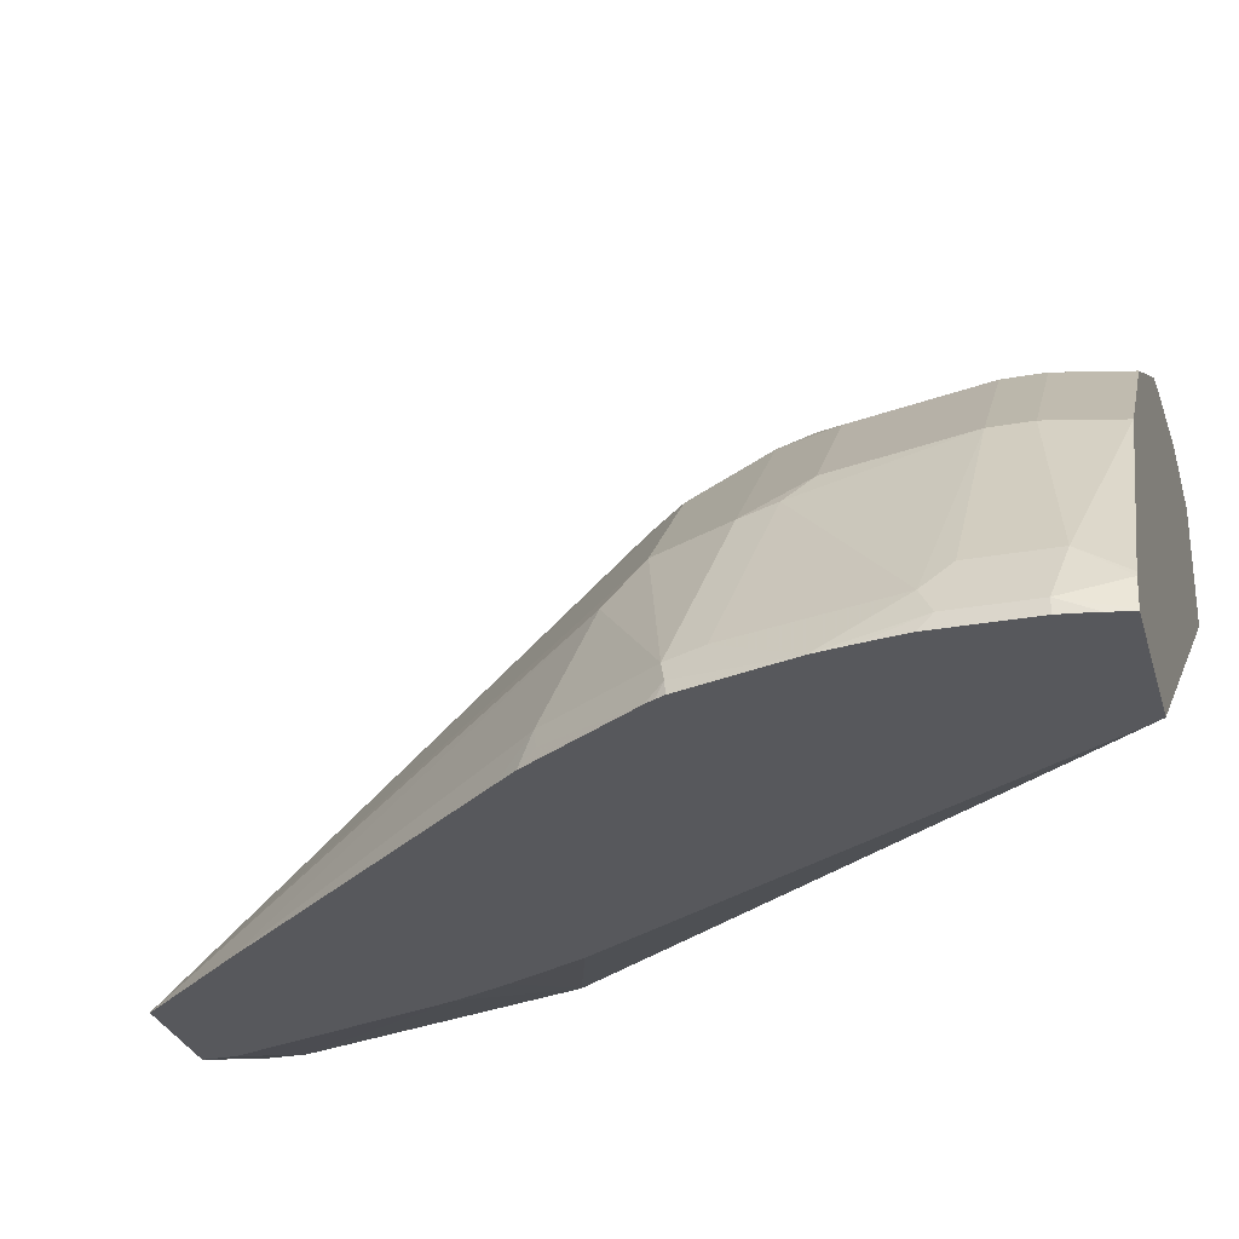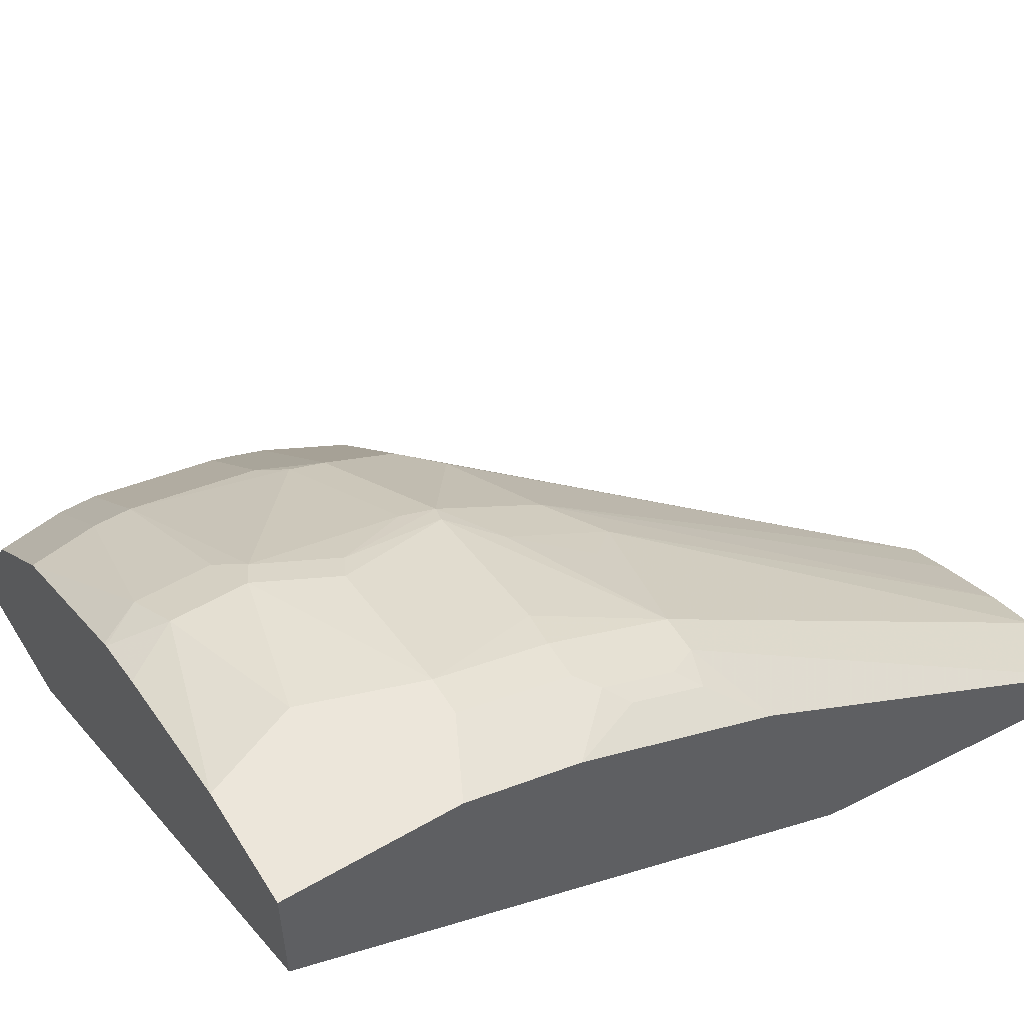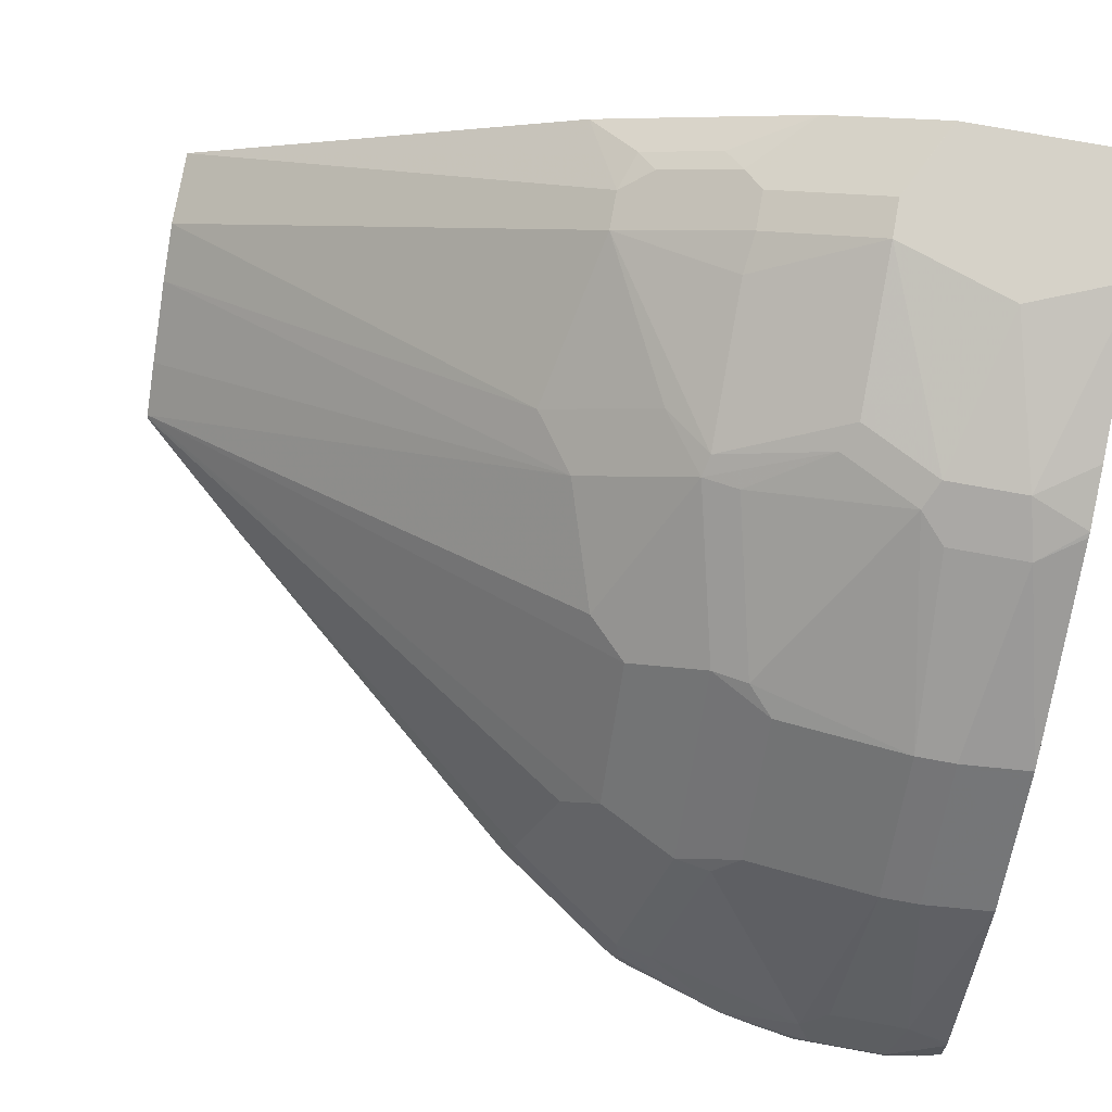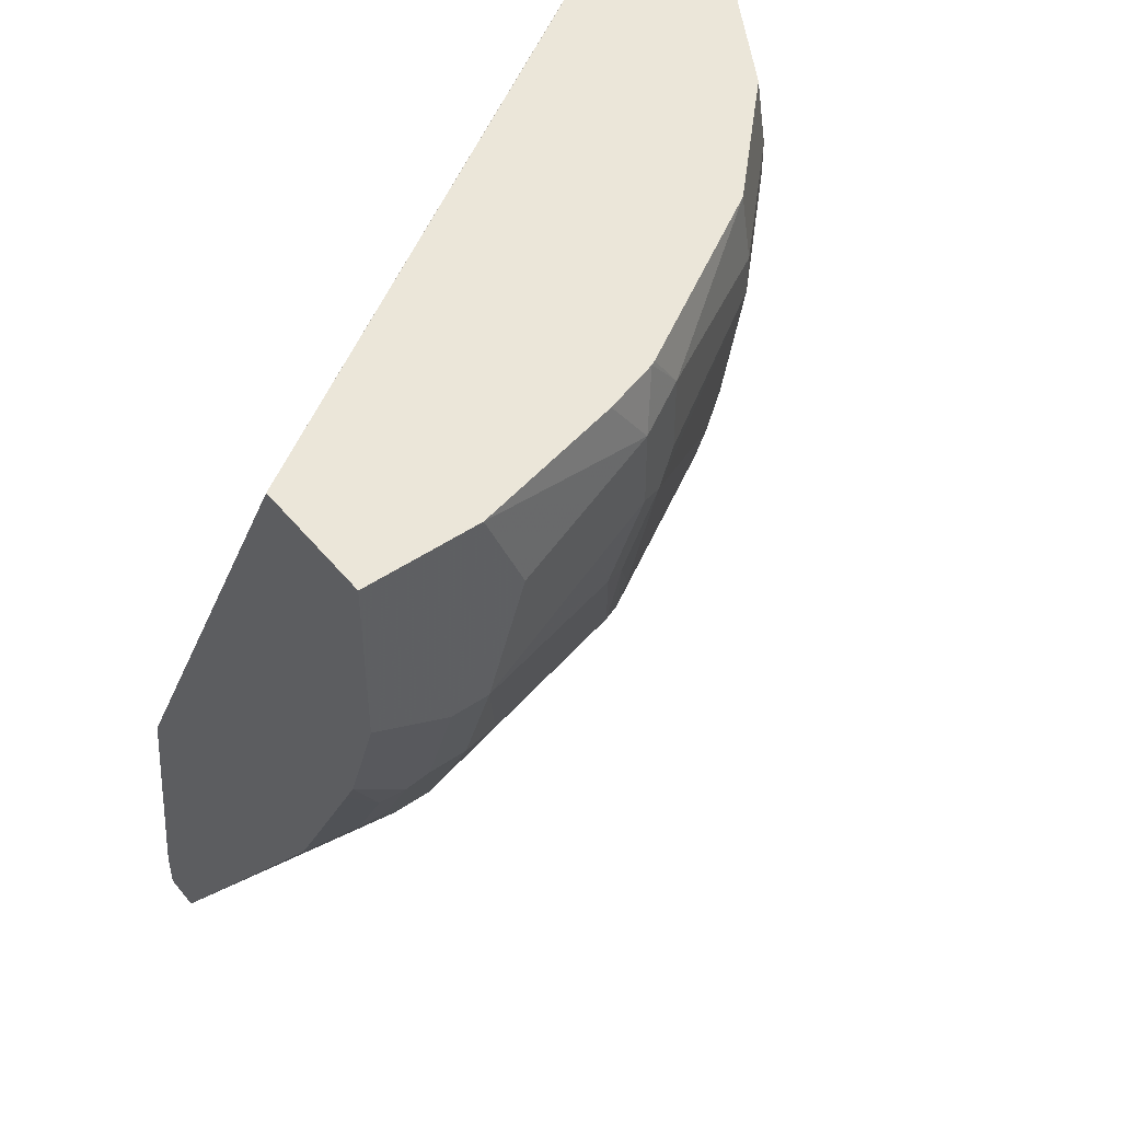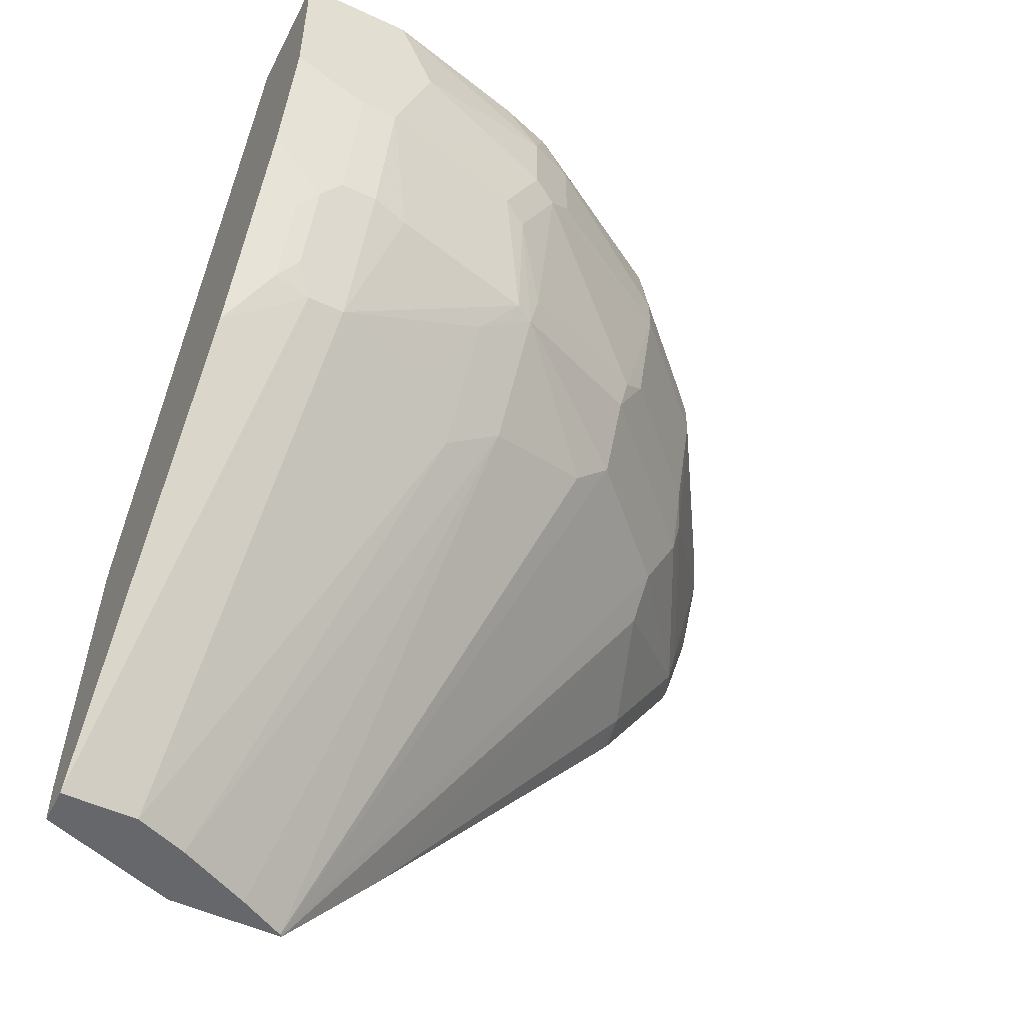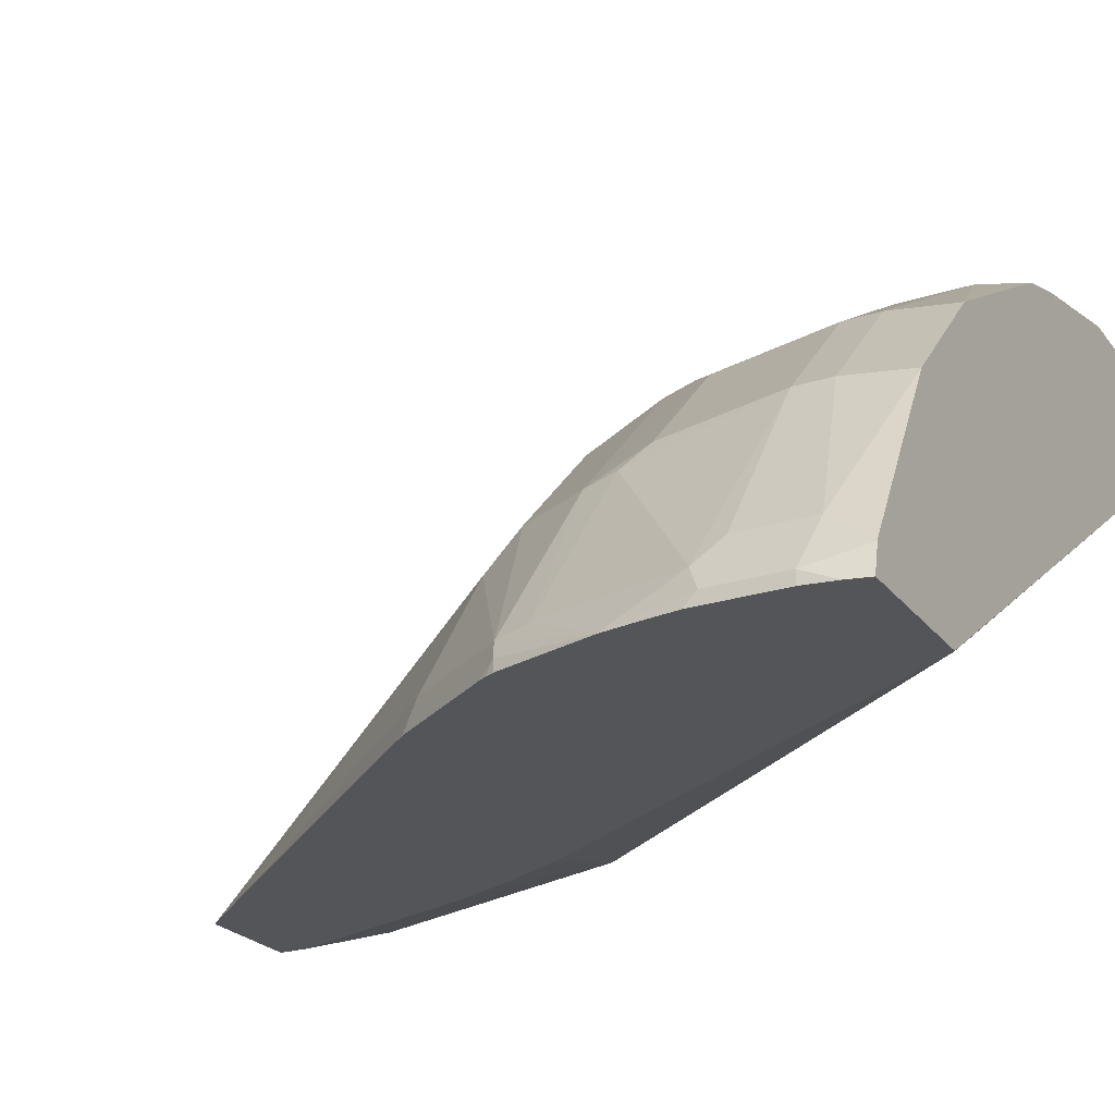
<metadata>
{"format":"obj","ext":"obj","renderer":"f3d","projection":"perspective","resolution":1024,"background":"white","views":[{"elev":-28.7,"azim":105.2,"up":"+Z"},{"elev":54.4,"azim":-121.5,"up":"+Z"},{"elev":77.8,"azim":100.2,"up":"+Z"},{"elev":48.1,"azim":-37.3,"up":"+Y"},{"elev":-52.1,"azim":-26.6,"up":"+Y"},{"elev":-24.0,"azim":118.1,"up":"+Z"}]}
</metadata>
<code>
v -2.554e-05 -0.3641 0.1628
v 0.06669 -0.3641 0.1385
v -2.554e-05 -0.3641 0.1809
v -2.554e-05 -0.3437 0.1628
v 0.1226 -0.3641 0.1385
v 0.06669 -0.3493 0.1385
v 0.0362 -0.3641 0.1809
v 0.0362 -0.1507 0.3316
v 9.88e-06 -0.1688 0.3135
v -2.554e-05 -0.1688 0.3134
v -2.554e-05 -0.2171 0.1809
v 0.1029 -0.2408 0.1385
v 0.1215 -0.3641 0.1396
v 0.169 -0.3105 0.1385
v 0.2803 -0.1312 0.208
v 0.2803 -0.1131 0.2261
v 0.06198 -0.3641 0.1705
v 0.1266 -0.1688 0.2954
v 0.05426 -0.1507 0.3316
v 0.02714 -0.1357 0.3391
v 0.01811 -0.1447 0.3323
v 0.0362 -0.09047 0.3617
v -2.554e-05 -0.1448 0.3255
v 0.1328 -0.1777 0.1385
v 0.1148 -0.2139 0.1385
v -2.554e-05 -0.1929 0.1929
v 0.2817 0.06231 0.1385
v 0.2789 0.05805 0.1385
v 0.09818 -0.3641 0.1524
v 0.2261 -0.1131 0.2803
v 0.208 -0.1312 0.2803
v 0.1537 -0.1492 0.2984
v 0.2914 -0.1648 0.1385
v 0.2984 -0.1492 0.1537
v 0.3346 -0.09498 0.1537
v 0.2984 -0.0769 0.2261
v 0.2261 -0.0769 0.2984
v 0.1266 -0.1146 0.3316
v 0.1086 -0.1507 0.3135
v 0.1447 -0.09273 0.3391
v 0.07236 -0.09273 0.3572
v 0.05426 -0.09047 0.3617
v 0.02714 -0.09949 0.3572
v -2.554e-05 -0.1327 0.3316
v 0.01811 -0.1086 0.3504
v -2.554e-05 -0.08446 0.3557
v 0.0362 -0.03618 0.3798
v -2.554e-05 -0.01818 0.3798
v -2.554e-05 -0.07243 0.3617
v -2.554e-05 0.06256 0.3206
v 0.2818 0.06256 0.1387
v 0.2822 0.06256 0.1385
v 0.1537 -0.09498 0.3346
v 0.2998 -0.1547 0.1385
v 0.3029 -0.147 0.1447
v 0.3391 -0.09273 0.1447
v 0.3558 -0.04215 0.1385
v 0.3557 -0.04223 0.1387
v 0.3376 -0.0784 0.1568
v 0.3014 -0.06032 0.2291
v 0.2954 -0.04825 0.2412
v 0.2411 -0.04825 0.2954
v 0.2291 -0.06032 0.3014
v 0.1387 -0.04223 0.3557
v 0.1266 -0.03618 0.3617
v 0.05426 -0.03618 0.3798
v 9.88e-06 -0.01809 0.3798
v -2.554e-05 -9.259e-05 0.3798
v -2.554e-05 0.06256 0.3798
v 0.3567 0.06256 0.1385
v 0.1568 -0.0784 0.3376
v 0.306 -0.1454 0.1385
v 0.336 -0.1005 0.1385
v 0.3386 -0.09607 0.1385
v 0.3407 -0.09194 0.1385
v 0.3588 -0.02578 0.1385
v 0.3617 -9.05e-06 0.1447
v 0.3557 -0.006065 0.1568
v 0.3014 0.01202 0.2472
v 0.2472 0.01202 0.3014
v 0.1568 -0.006065 0.3557
v 0.1447 -9.05e-06 0.3617
v 0.07236 0.01808 0.3798
v 0.05426 0.06256 0.3798
v 0.3565 0.06256 0.1394
v 0.3593 0.05186 0.1385
v 0.3617 -0.006232 0.1385
v 0.3617 0.03616 0.1447
v 0.3497 0.006005 0.1688
v 0.3014 0.0301 0.2472
v 0.2472 0.0301 0.3014
v 0.1688 0.006005 0.3497
v 0.1568 0.0301 0.3557
v 0.1447 0.03616 0.3617
v 0.1266 0.06256 0.3617
v 0.3531 0.06256 0.153
v 0.3617 0.03616 0.1385
v 0.3497 0.04217 0.1688
v 0.2984 0.06256 0.2442
v 0.1688 0.04217 0.3497
v 0.2442 0.06256 0.2984
v 0.153 0.06256 0.3531
v 0.3519 0.06256 0.1552
v 0.1552 0.06256 0.3519
f 50 103 96
f 50 99 103
f 50 101 99
f 50 104 101
f 50 95 102
f 50 84 95
f 50 96 85
f 50 69 84
f 50 102 104
f 50 85 70
f 56 74 75
f 50 52 51
f 53 71 64
f 100 104 102
f 54 72 55
f 55 72 73
f 55 73 56
f 56 73 74
f 56 75 57
f 48 67 68
f 57 76 77
f 50 70 52
f 47 67 48
f 35 59 36
f 47 69 68
f 34 56 35
f 35 56 57
f 35 57 58
f 35 58 59
f 57 77 78
f 36 59 60
f 36 60 61
f 36 61 62
f 36 62 37
f 37 62 63
f 37 63 71
f 37 71 53
f 38 53 40
f 40 53 64
f 40 64 65
f 40 65 66
f 40 66 41
f 41 66 42
f 43 49 45
f 45 49 46
f 47 66 83
f 47 83 84
f 47 84 69
f 47 68 67
f 57 78 58
f 77 97 88
f 59 78 60
f 81 92 100
f 81 100 93
f 81 93 94
f 81 94 82
f 82 94 83
f 83 94 84
f 84 94 95
f 85 96 88
f 85 88 86
f 86 88 97
f 80 92 81
f 88 96 98
f 90 99 101
f 90 101 91
f 91 101 100
f 93 100 94
f 94 100 102
f 94 102 95
f 96 103 98
f 98 103 99
f 100 101 104
f 34 55 56
f 90 98 99
f 58 78 59
f 80 100 92
f 79 91 80
f 60 78 79
f 60 79 61
f 61 79 80
f 61 80 62
f 62 80 63
f 63 80 81
f 63 81 71
f 64 81 82
f 64 82 65
f 64 71 81
f 80 91 100
f 65 82 66
f 70 85 86
f 76 87 77
f 77 88 98
f 77 98 89
f 77 89 78
f 77 87 97
f 78 89 79
f 79 89 98
f 79 98 90
f 79 90 91
f 66 82 83
f 34 54 55
f 11 25 12
f 32 53 38
f 2 52 70
f 2 70 86
f 2 86 97
f 2 97 87
f 2 87 76
f 2 76 57
f 2 57 75
f 2 75 74
f 2 74 73
f 2 73 72
f 2 72 54
f 2 54 33
f 2 33 14
f 2 14 5
f 3 7 19
f 3 19 8
f 3 8 9
f 3 9 10
f 4 11 12
f 4 12 6
f 5 14 15
f 2 27 52
f 2 28 27
f 2 24 28
f 2 25 24
f 1 2 5
f 1 5 13
f 1 13 29
f 1 29 17
f 1 17 7
f 1 7 3
f 1 3 10
f 1 10 23
f 1 23 44
f 1 44 46
f 5 15 16
f 1 46 49
f 1 48 68
f 1 68 69
f 1 69 50
f 1 50 26
f 1 26 11
f 1 11 4
f 1 4 6
f 1 6 2
f 2 6 12
f 2 12 25
f 33 54 34
f 5 16 13
f 1 49 48
f 7 18 19
f 18 39 19
f 19 39 38
f 19 38 40
f 19 40 41
f 19 41 42
f 20 22 43
f 20 43 45
f 20 45 21
f 21 44 23
f 21 45 46
f 18 38 39
f 21 46 44
f 22 66 47
f 22 47 48
f 22 48 49
f 22 49 43
f 27 50 51
f 27 51 52
f 30 37 53
f 30 53 31
f 31 53 32
f 7 17 18
f 22 42 66
f 18 32 38
f 26 50 27
f 17 29 32
f 8 20 21
f 17 32 18
f 8 21 9
f 8 19 42
f 8 22 20
f 9 21 23
f 9 23 10
f 11 24 25
f 11 26 27
f 11 27 28
f 11 28 24
f 8 42 22
f 13 30 31
f 13 16 30
f 16 37 30
f 16 35 36
f 15 34 35
f 15 35 16
f 14 33 34
f 13 32 29
f 13 31 32
f 14 34 15
f 16 36 37

</code>
